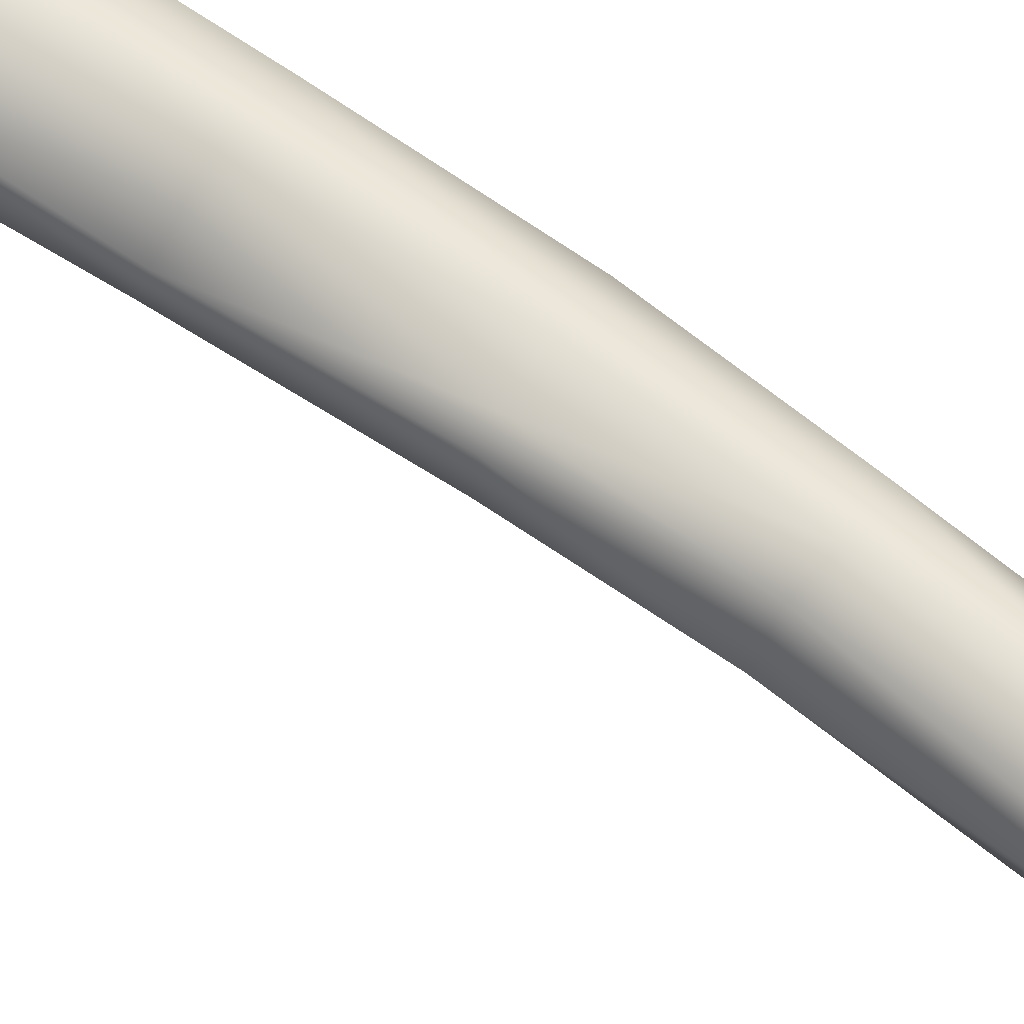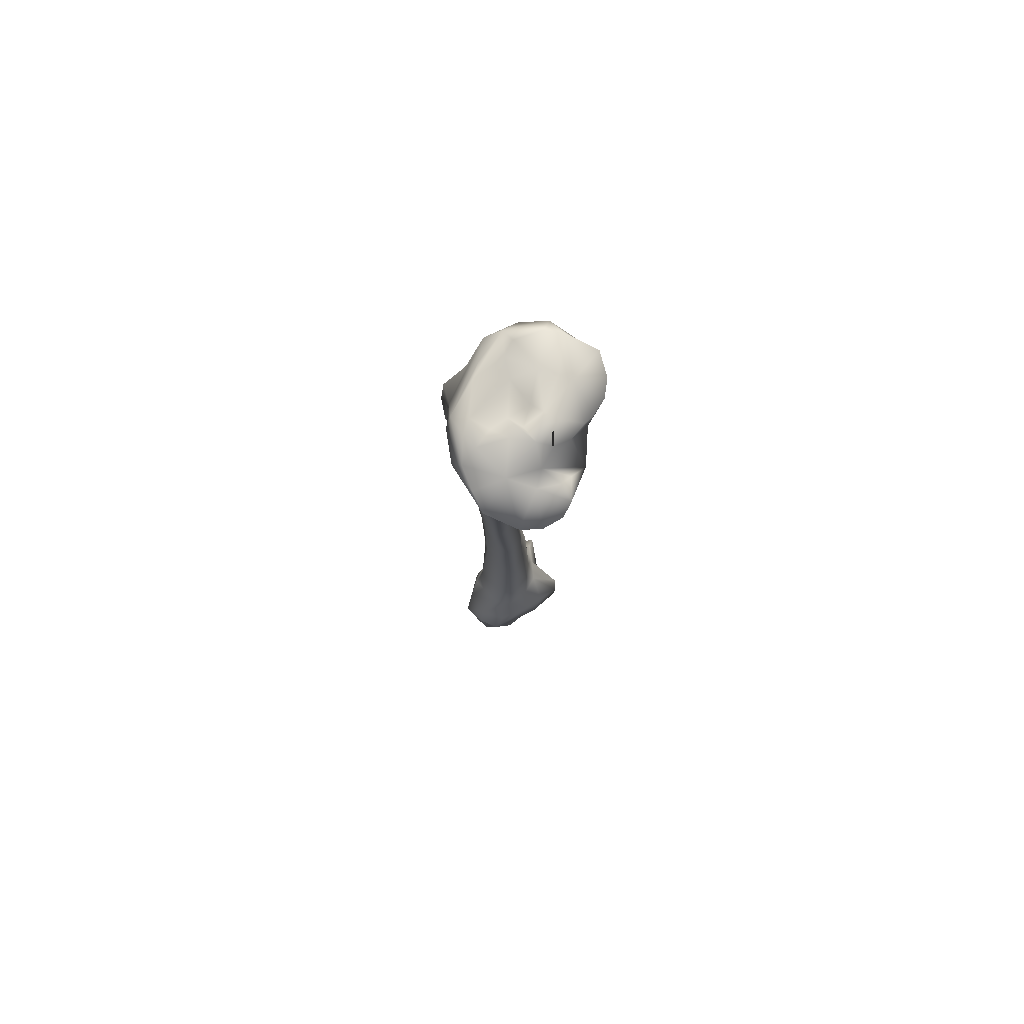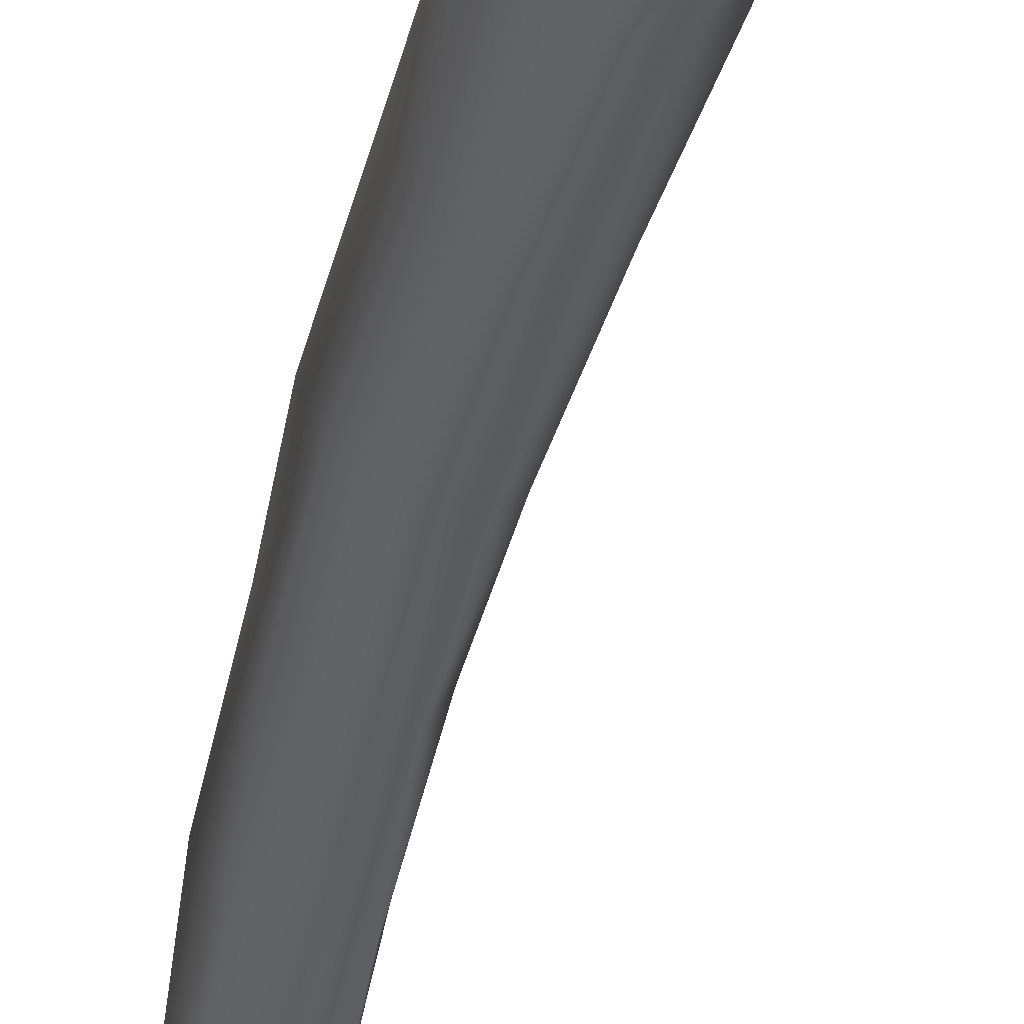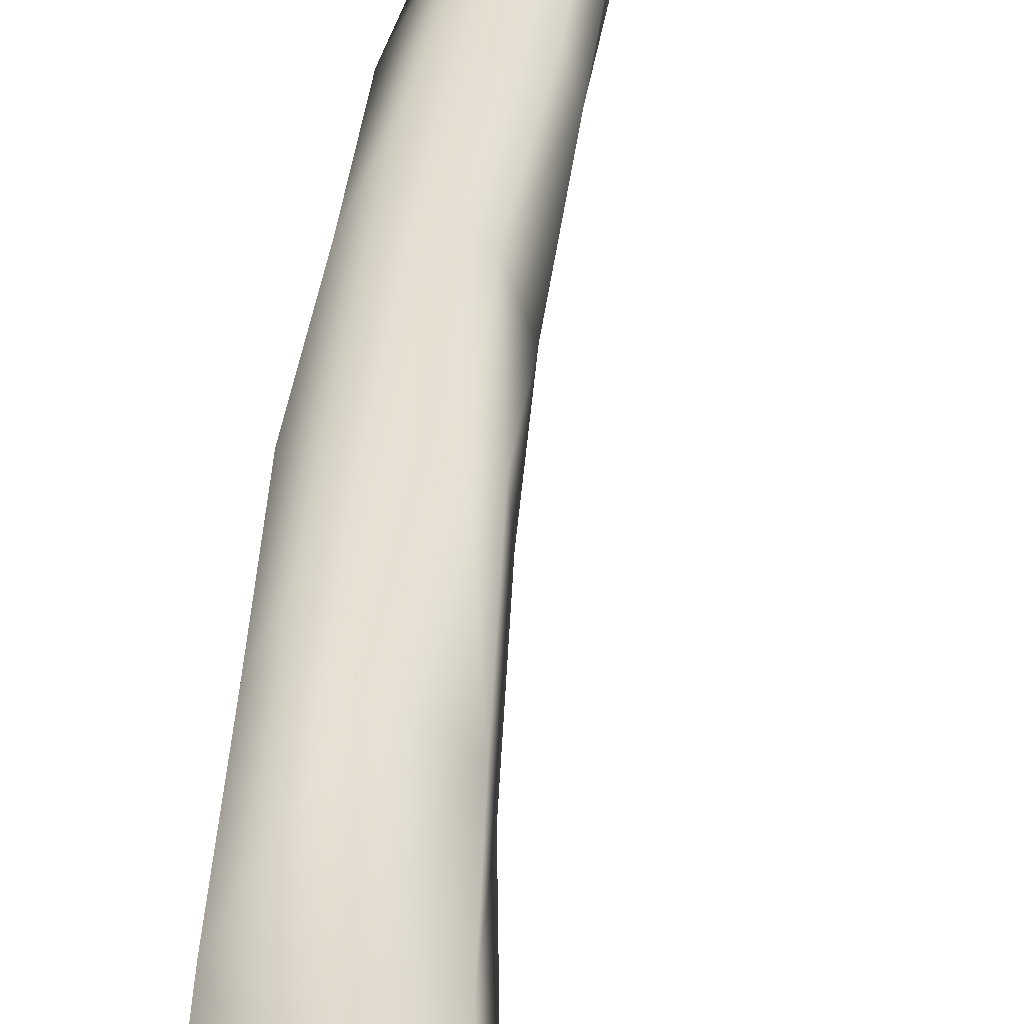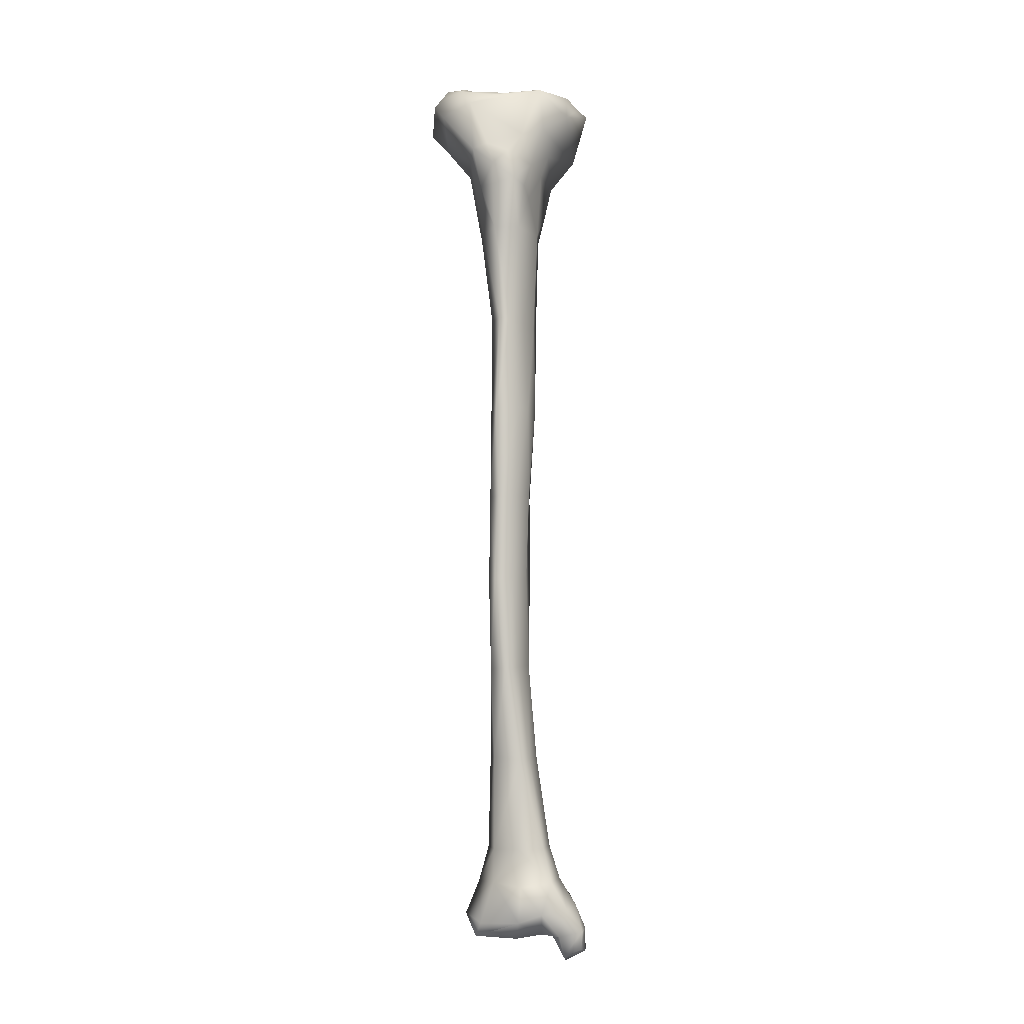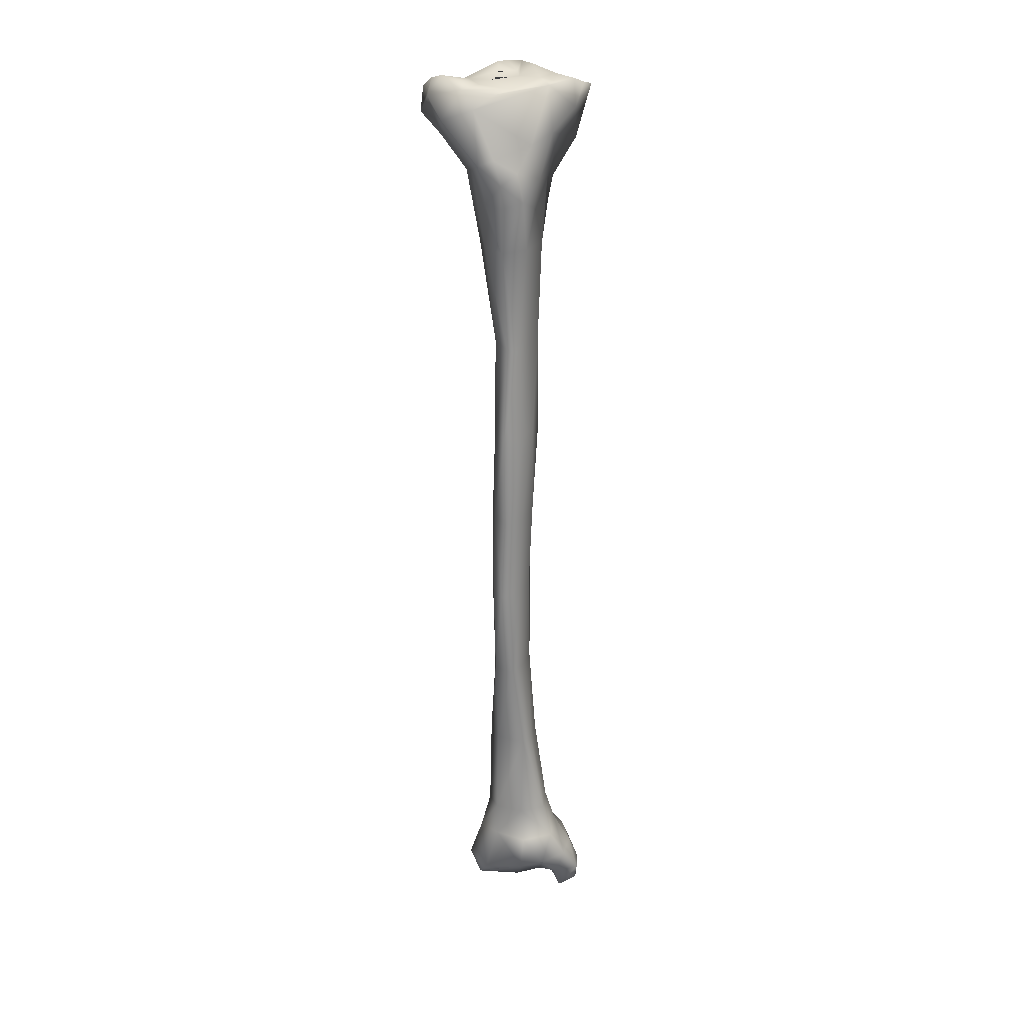
<metadata>
{"format":"obj","ext":"obj","renderer":"f3d","projection":"perspective","resolution":1024,"background":"white","views":[{"elev":64.4,"azim":-55.1,"up":"+Z"},{"elev":79.6,"azim":-158.2,"up":"+Y"},{"elev":-38.7,"azim":166.2,"up":"+Z"},{"elev":37.3,"azim":-176.8,"up":"+Z"},{"elev":-7.0,"azim":79.7,"up":"+Y"},{"elev":22.0,"azim":72.0,"up":"+Y"}]}
</metadata>
<code>
v 0.01303 -0.3615 -0.01021
v -0.01258 -0.3786 0.01084
v 0.01092 -0.3634 0.002219
v 0.01487 -0.3743 -0.005666
v 0.01341 -0.3724 -0.01661
v -0.000308 -0.3604 -0.01636
v 0.01058 -0.3477 -0.007277
v 0.01062 -0.3478 0.003305
v -0.009659 -0.3609 0.009915
v -0.02396 -0.3717 0.006636
v -0.02553 -0.382 0.001151
v -0.01155 -0.3808 0.003173
v -0.005035 -0.3745 0.02257
v -0.005737 -0.3617 0.01703
v -0.000653 -0.3836 0.01922
v -0.006346 -0.3798 0.01317
v -0.002628 -0.3811 -0.001317
v 0.01007 -0.3778 0.003167
v 0.003682 -0.3615 0.01243
v 0.006594 -0.3828 -0.007332
v 0.01042 -0.3837 -0.01405
v 0.01328 -0.3814 -0.02306
v 0.004017 -0.3715 -0.02239
v -0.007979 -0.3582 -0.01436
v 0.000122 -0.3468 -0.01194
v 0.009738 -0.3106 -0.001585
v 0.01255 -0.3112 0.003082
v 0.002598 -0.3481 0.01208
v -0.01393 -0.3593 0.001802
v -0.009217 -0.3468 0.006274
v -0.004934 -0.3471 0.01306
v -0.02594 -0.3753 0.00265
v -0.01955 -0.3824 -0.0103
v -0.02273 -0.3834 -0.003792
v -0.01041 -0.3822 -0.005919
v 0.00408 -0.378 0.01788
v 0.005021 -0.3845 0.003179
v 0.000813 -0.3803 -0.01106
v 0.009499 -0.3917 -0.01589
v 0.01007 -0.3888 -0.02323
v 0.004218 -0.3806 -0.02631
v -0.006341 -0.3682 -0.02242
v -0.01563 -0.3701 -0.01261
v -0.01285 -0.3585 -0.005685
v -0.007396 -0.3468 -0.01141
v 0.002155 -0.3098 -0.006051
v 0.00547 -0.2719 -0.002145
v 0.01219 -0.2728 0.003367
v 0.006367 -0.31 0.01265
v 0.01691 -0.2735 0.009697
v -0.02077 -0.3704 -0.005289
v -0.01091 -0.3463 -0.001281
v -0.004671 -0.3103 0.01232
v -0.006749 -0.3105 0.003541
v -0.01442 -0.3814 -0.01629
v -0.003142 -0.3897 -0.01848
v 0.002113 -0.394 -0.01833
v 0.00651 -0.3897 -0.0255
v -0.004577 -0.3788 -0.02664
v -0.005797 -0.3097 -0.005621
v -0.002709 -0.2726 -0.00326
v 0.001871 -0.2349 -0.003415
v 0.00928 -0.2353 -0.000377
v 0.01656 -0.2357 0.006425
v 0.009621 -0.2734 0.01466
v 0.01837 -0.2362 0.01454
v -0.002314 -0.2771 0.01113
v -0.004813 -0.274 0.005348
v -0.01037 -0.386 -0.02248
v 0.001086 -0.3891 -0.02738
v -0.002233 -0.2342 0.003499
v 0.003288 -0.2011 -0.003004
v -0.001645 -0.2013 0.0025
v 0.01188 -0.2004 -0.001014
v 0.01817 -0.2016 0.005657
v 0.009639 -0.2371 0.01552
v 0.02152 -0.202 0.01358
v 0.01224 -0.2017 0.01547
v 0.002032 -0.2355 0.01349
v -0.000905 -0.2019 0.01116
v 0.008501 -0.1629 -0.004565
v 0.001244 -0.1631 -0.001983
v -0.002206 -0.1615 0.000953
v 0.01383 -0.1635 -0.000436
v 0.0185 -0.1638 0.004554
v 0.003049 -0.2014 0.01364
v 0.02168 -0.1643 0.01461
v 0.009763 -0.1624 0.01461
v -0.001329 -0.1624 0.007579
v 0.01022 -0.1274 -0.00347
v 0.004528 -0.1284 -0.005645
v -0.004529 -0.1261 0.002711
v -0.002257 -0.1263 0.009909
v 0.01592 -0.127 0.0018
v 0.02242 -0.1272 0.008705
v 0.02234 -0.1263 0.01349
v 0.009423 -0.1257 0.01422
v 0.009279 -0.08655 -0.005402
v -0.00122 -0.0874 -0.007904
v -0.00762 -0.08706 -0.001351
v -0.006384 -0.08786 0.00935
v -0.002449 -0.0873 0.01679
v 0.02112 -0.08648 0.005013
v 0.02186 -0.08703 0.01552
v 0.006991 -0.08707 0.01778
v -0.001443 -0.07288 -0.01143
v 0.01073 -0.06053 -0.00686
v 0.01547 -0.07209 -0.000469
v -0.01299 -0.05975 -0.005494
v -0.008379 -0.07237 0.006316
v -0.008932 -0.05865 0.01753
v -0.004197 -0.05826 0.02176
v 0.02761 -0.06658 0.008546
v 0.02399 -0.06917 0.003045
v 0.01346 -0.07605 0.01819
v 0.01627 -0.06857 0.02032
v 0.02388 -0.069 0.01665
v 0.01049 -0.05577 0.02389
v -0.002444 -0.06235 -0.01397
v 0.008601 -0.05092 -0.0105
v 0.02071 -0.05885 -0.000576
v -0.01728 -0.0464 0.01209
v -0.02522 -0.0396 0.01209
v -0.02431 -0.04735 -0.00666
v -0.0225 -0.04752 -0.01366
v -0.01544 -0.04964 -0.02214
v -0.01533 -0.04766 0.02015
v -0.01175 -0.04508 0.0302
v 0.02499 -0.05998 0.01679
v 0.02732 -0.05511 0.01089
v 0.02011 -0.05275 0.02451
v 0.009818 -0.0365 0.03585
v -0.005567 -0.04846 -0.02463
v -0.005969 -0.02098 0.007567
v 0.003491 -0.0229 0.01336
v 0.01873 -0.04165 -0.006256
v 0.02171 -0.04567 0.003313
v -0.02613 -0.0298 0.01368
v -0.02459 -0.02676 0.009538
v -0.02733 -0.03132 0.0209
v -0.02593 -0.04226 0.02531
v -0.02226 -0.02832 0.003211
v -0.02969 -0.03973 -0.00113
v -0.0299 -0.031 -0.01554
v -0.0243 -0.03266 -0.02735
v -0.0293 -0.0323 -0.02121
v -0.004724 -0.02722 -0.03064
v -0.01739 -0.03148 -0.03056
v -0.01578 -0.03672 0.03698
v -0.000725 -0.02839 0.03823
v 0.02194 -0.05066 0.01869
v 0.01786 -0.03178 0.02551
v 0.0121 -0.02495 0.02833
v 0.01162 -0.03365 -0.01815
v -0.000781 -0.02257 0.000859
v -0.003705 -0.02321 0.02027
v -0.01123 -0.018 0.006176
v -0.006783 -0.0213 -0.00019
v 0.01081 -0.02179 -0.004012
v 0.015 -0.02533 0.009315
v 0.008001 -0.02381 0.02011
v 0.017 -0.02396 -0.005333
v -0.01588 -0.02553 0.02132
v -0.01958 -0.02194 0.007251
v -0.0257 -0.03012 0.02761
v -0.02181 -0.03513 0.03351
v -0.01697 -0.02696 -0.009694
v -0.01836 -0.02157 -0.002464
v -0.02677 -0.03224 -0.007493
v -0.0244 -0.02984 -0.01172
v -0.01787 -0.02983 -0.016
v -0.007328 -0.02806 -0.01685
v 0.001064 -0.02565 -0.0254
v -0.01992 -0.02725 0.03464
v -0.00772 -0.02254 0.03443
v -0.000771 -0.02094 0.03243
v 0.01565 -0.0269 0.01617
v 0.00735 -0.02227 0.02587
v 0.007234 -0.02323 -0.01911
v -0.004017 -0.01862 -0.005979
v -0.01271 -0.01828 -0.004089
v 0.002919 -0.02107 -0.005078
v -0.01066 -0.02432 0.02121
v -0.01198 -0.01794 0.001904
v 0.00505 -0.02131 -0.01233
v 0.01073 -0.02313 -0.00925
f 1 2 3
f 4 1 3
f 4 5 1
f 1 5 6
f 7 1 6
f 8 1 7
f 8 3 1
f 9 10 2
f 2 11 12
f 2 10 11
f 2 13 14
f 2 15 13
f 15 2 16
f 17 16 2
f 17 2 12
f 14 9 2
f 4 3 18
f 3 6 18
f 18 6 3
f 3 18 16
f 3 19 18
f 8 19 3
f 4 20 21
f 4 21 5
f 4 18 20
f 4 17 20
f 5 21 22
f 5 22 23
f 5 23 6
f 6 23 24
f 25 6 24
f 7 6 25
f 26 7 25
f 27 7 26
f 27 8 7
f 28 19 8
f 27 28 8
f 10 9 29
f 9 29 10
f 30 29 9
f 9 14 31
f 30 9 31
f 32 10 29
f 10 32 11
f 11 10 32
f 33 11 32
f 11 33 34
f 11 34 12
f 12 11 34
f 34 35 12
f 17 12 35
f 14 13 36
f 15 36 13
f 19 14 36
f 28 14 19
f 31 14 28
f 18 36 15
f 17 37 15
f 36 15 37
f 15 16 17
f 17 35 38
f 17 38 37
f 20 18 37
f 19 36 18
f 37 18 36
f 20 38 21
f 38 20 37
f 39 22 21
f 21 38 39
f 39 40 22
f 22 40 41
f 22 41 23
f 23 41 42
f 23 42 24
f 43 24 42
f 24 43 44
f 24 43 44
f 25 24 45
f 45 24 44
f 46 25 45
f 26 25 46
f 26 46 47
f 48 26 47
f 27 26 48
f 49 28 27
f 50 27 48
f 49 27 50
f 49 31 28
f 51 32 29
f 29 44 51
f 44 51 29
f 52 29 30
f 52 44 29
f 53 30 31
f 54 30 53
f 54 52 30
f 53 31 49
f 32 51 33
f 32 51 33
f 43 33 51
f 55 35 33
f 43 55 33
f 34 33 35
f 55 38 35
f 38 55 56
f 56 39 38
f 39 56 57
f 57 40 39
f 57 58 40
f 40 58 41
f 41 58 59
f 41 59 42
f 42 59 43
f 44 43 51
f 44 43 51
f 43 59 55
f 45 44 52
f 60 45 52
f 46 45 60
f 46 60 61
f 47 46 61
f 47 61 62
f 63 47 62
f 48 47 63
f 64 48 63
f 50 48 64
f 65 49 50
f 53 49 65
f 66 50 64
f 65 50 66
f 60 52 54
f 67 53 65
f 54 53 67
f 68 54 67
f 60 54 68
f 56 55 69
f 59 69 55
f 57 56 70
f 69 70 56
f 57 70 58
f 58 70 59
f 69 59 70
f 61 60 68
f 61 68 71
f 62 61 71
f 63 62 72
f 62 71 73
f 72 62 73
f 74 63 72
f 64 63 74
f 75 64 74
f 66 64 75
f 76 65 66
f 67 65 76
f 77 66 75
f 78 66 77
f 76 66 78
f 79 67 76
f 68 67 79
f 71 68 79
f 71 79 80
f 73 71 80
f 74 72 81
f 72 73 82
f 81 72 82
f 73 80 83
f 82 73 83
f 84 74 81
f 75 74 84
f 85 75 84
f 77 75 85
f 86 76 78
f 79 76 86
f 87 77 85
f 78 77 87
f 88 78 87
f 86 78 88
f 80 79 86
f 80 86 89
f 83 80 89
f 84 81 90
f 81 82 91
f 90 81 91
f 82 83 92
f 91 82 92
f 83 89 93
f 92 83 93
f 94 84 90
f 85 84 94
f 95 85 94
f 87 85 95
f 89 86 88
f 96 87 95
f 88 87 96
f 97 88 96
f 89 88 97
f 93 89 97
f 94 90 98
f 90 91 99
f 98 90 99
f 91 92 100
f 99 91 100
f 92 93 101
f 100 92 101
f 93 97 102
f 101 93 102
f 103 94 98
f 95 94 103
f 104 95 103
f 96 95 104
f 105 96 104
f 97 96 105
f 102 97 105
f 106 98 99
f 106 107 98
f 108 98 107
f 108 103 98
f 109 99 100
f 106 99 109
f 110 109 100
f 110 100 101
f 110 101 102
f 111 102 112
f 110 102 111
f 112 102 105
f 103 113 104
f 114 113 103
f 108 114 103
f 105 104 115
f 104 116 115
f 113 117 104
f 116 104 117
f 112 105 118
f 118 105 115
f 106 109 119
f 106 119 107
f 120 121 107
f 120 107 119
f 108 107 121
f 108 121 114
f 122 109 111
f 122 123 109
f 123 124 109
f 124 125 109
f 125 126 109
f 126 119 109
f 110 111 109
f 127 111 112
f 122 111 127
f 128 127 112
f 128 112 118
f 117 113 129
f 130 129 113
f 121 113 114
f 121 130 113
f 116 118 115
f 131 116 129
f 131 118 116
f 116 117 129
f 128 118 132
f 132 118 131
f 126 133 119
f 126 133 119
f 120 119 133
f 134 135 120
f 120 133 136
f 120 136 121
f 136 137 121
f 137 130 121
f 123 122 127
f 138 139 123
f 140 138 123
f 141 140 123
f 123 139 142
f 143 123 142
f 143 124 123
f 141 123 127
f 143 144 124
f 144 125 124
f 125 145 126
f 125 146 145
f 144 146 125
f 147 133 126
f 148 147 126
f 145 148 126
f 141 127 128
f 149 128 150
f 149 141 128
f 128 149 150
f 150 128 132
f 149 128 150
f 129 130 151
f 131 129 151
f 130 137 151
f 132 131 152
f 152 131 151
f 132 153 150
f 153 132 152
f 133 147 154
f 136 133 154
f 155 135 134
f 155 134 135
f 155 134 135
f 135 134 156
f 134 157 156
f 134 155 158
f 157 134 158
f 159 155 135
f 160 159 135
f 161 135 156
f 160 135 161
f 162 136 154
f 136 162 137
f 162 152 137
f 137 152 151
f 163 138 140
f 163 139 138
f 163 164 139
f 139 164 142
f 165 140 141
f 163 140 165
f 165 141 166
f 141 149 166
f 167 143 142
f 168 167 142
f 164 168 142
f 143 167 169
f 144 143 169
f 170 144 169
f 144 170 171
f 146 144 171
f 145 146 171
f 148 145 171
f 147 148 172
f 173 147 172
f 147 173 154
f 148 171 172
f 149 174 166
f 150 175 149
f 149 175 174
f 149 174 166
f 153 176 150
f 150 176 175
f 162 177 152
f 153 152 177
f 160 161 153
f 176 153 178
f 153 161 178
f 153 177 160
f 179 162 154
f 173 179 154
f 155 180 181
f 155 181 158
f 155 159 182
f 180 155 182
f 157 183 156
f 178 161 156
f 176 178 156
f 175 176 156
f 183 175 156
f 163 183 157
f 163 157 164
f 184 157 158
f 164 157 184
f 181 184 158
f 162 159 160
f 159 185 182
f 159 162 186
f 185 159 186
f 162 160 177
f 162 179 186
f 163 165 174
f 163 174 175
f 163 175 183
f 164 184 181
f 164 181 168
f 168 181 164
f 168 164 181
f 174 165 166
f 167 168 181
f 167 170 169
f 171 170 167
f 167 181 172
f 171 167 172
f 180 185 172
f 181 180 172
f 179 173 172
f 185 179 172
f 179 185 186
f 185 180 182

</code>
